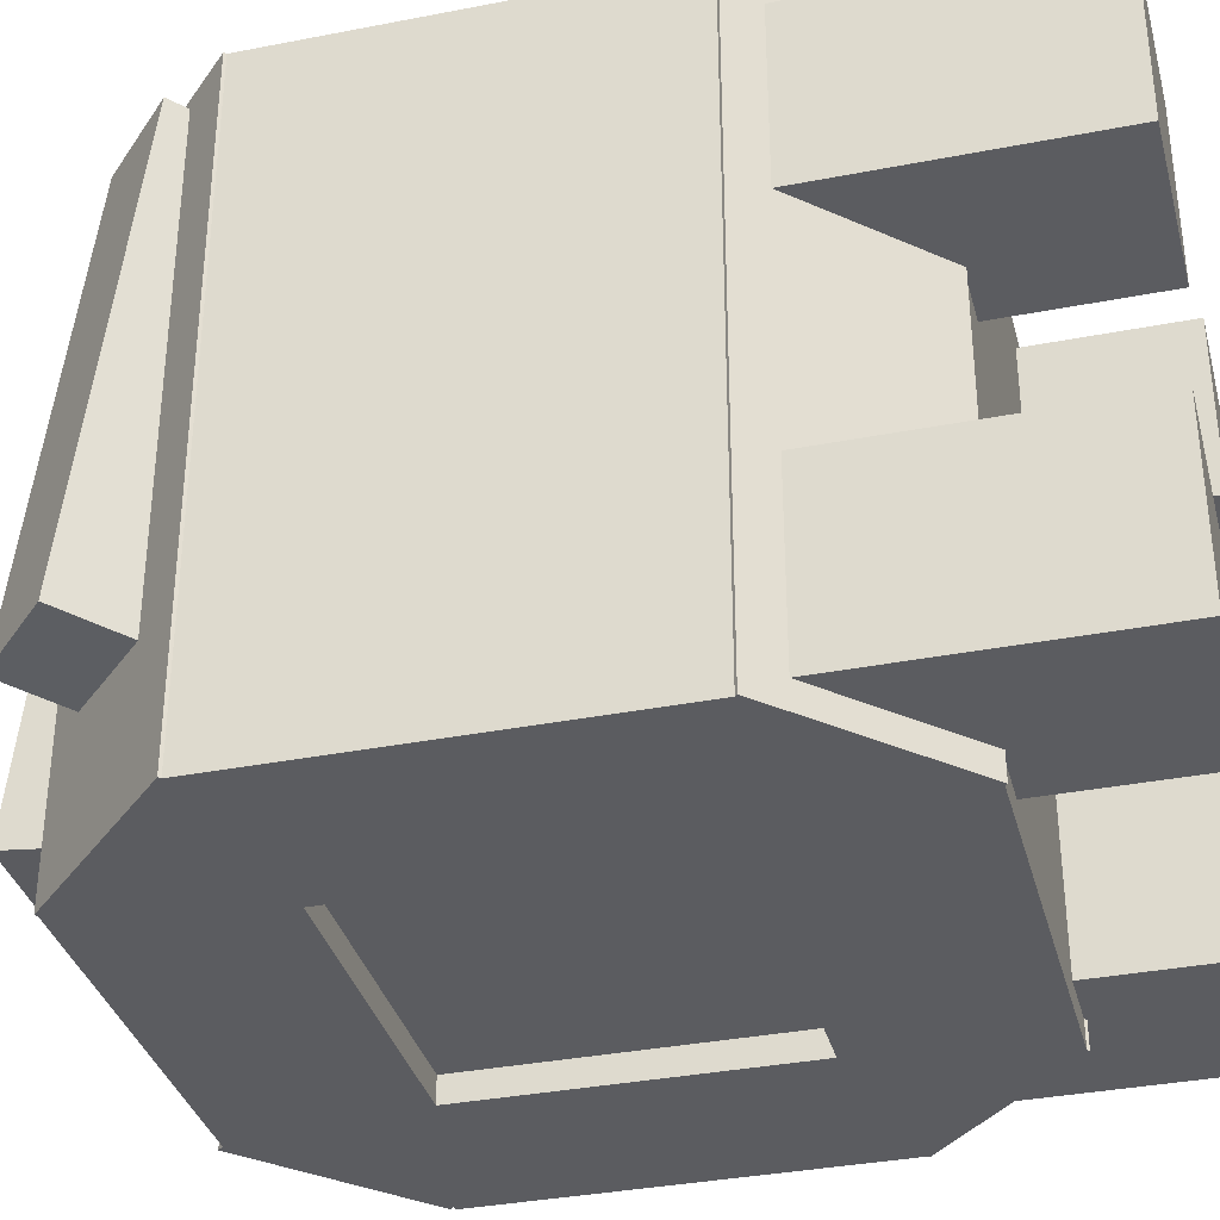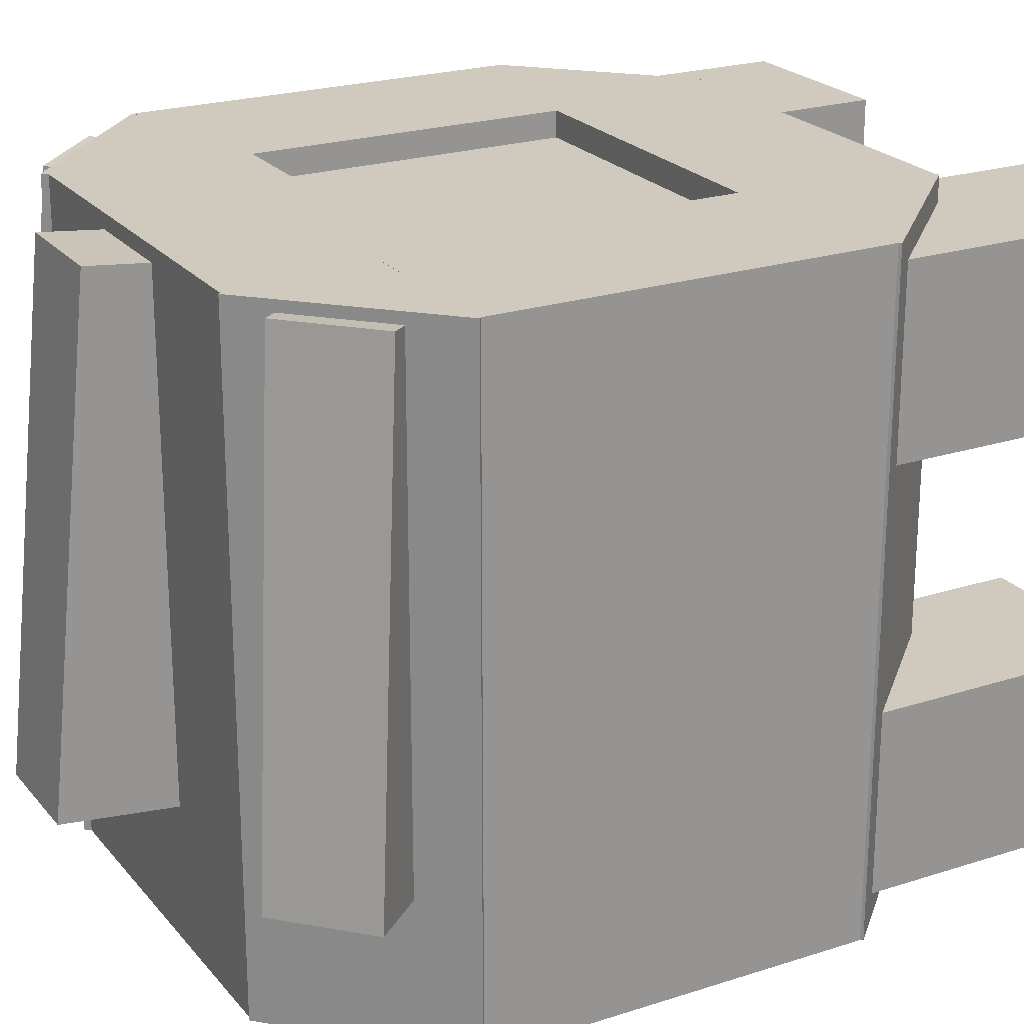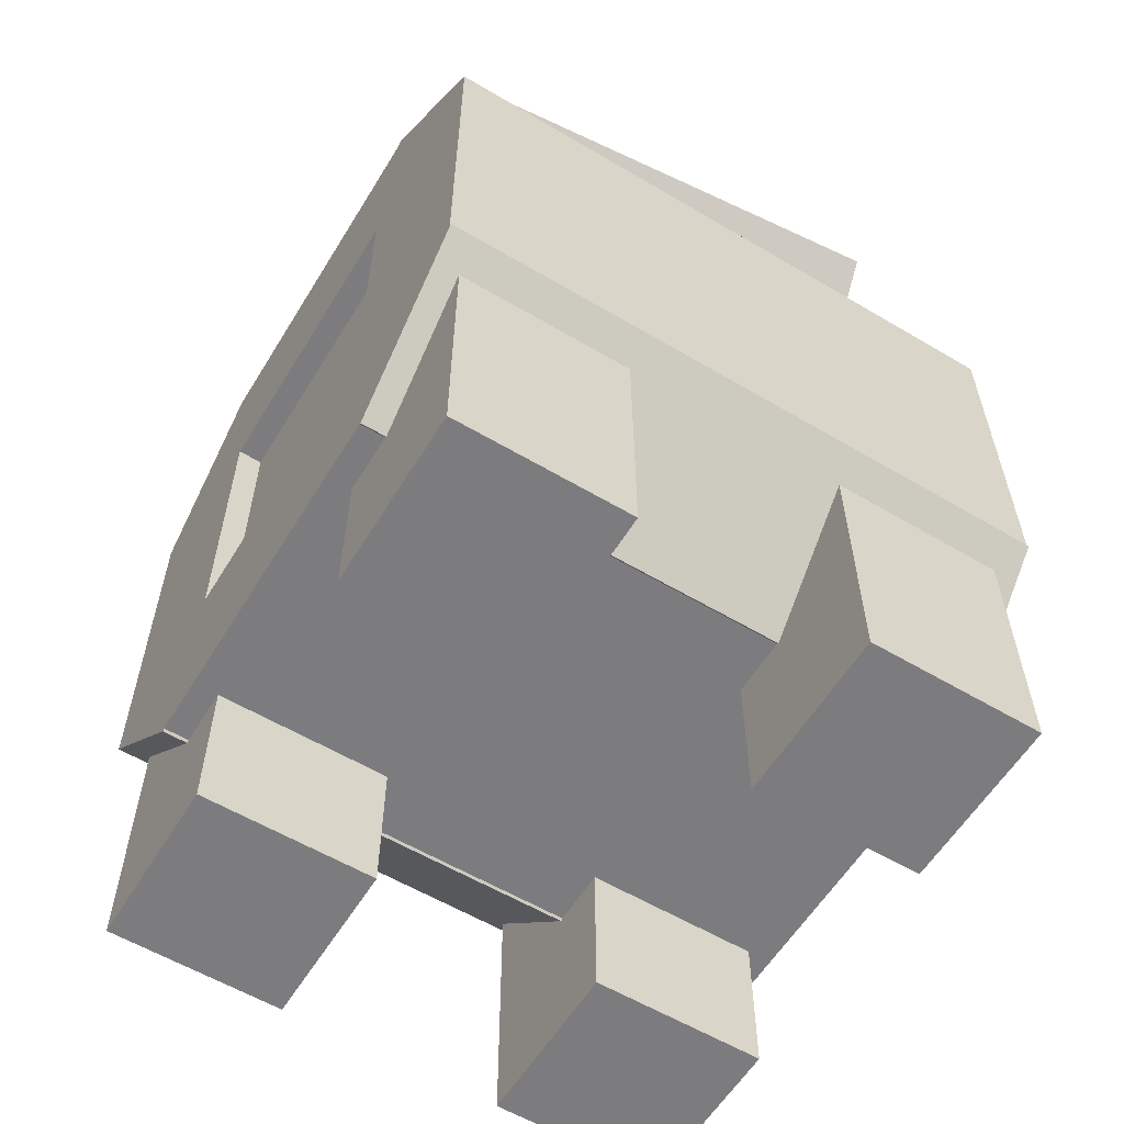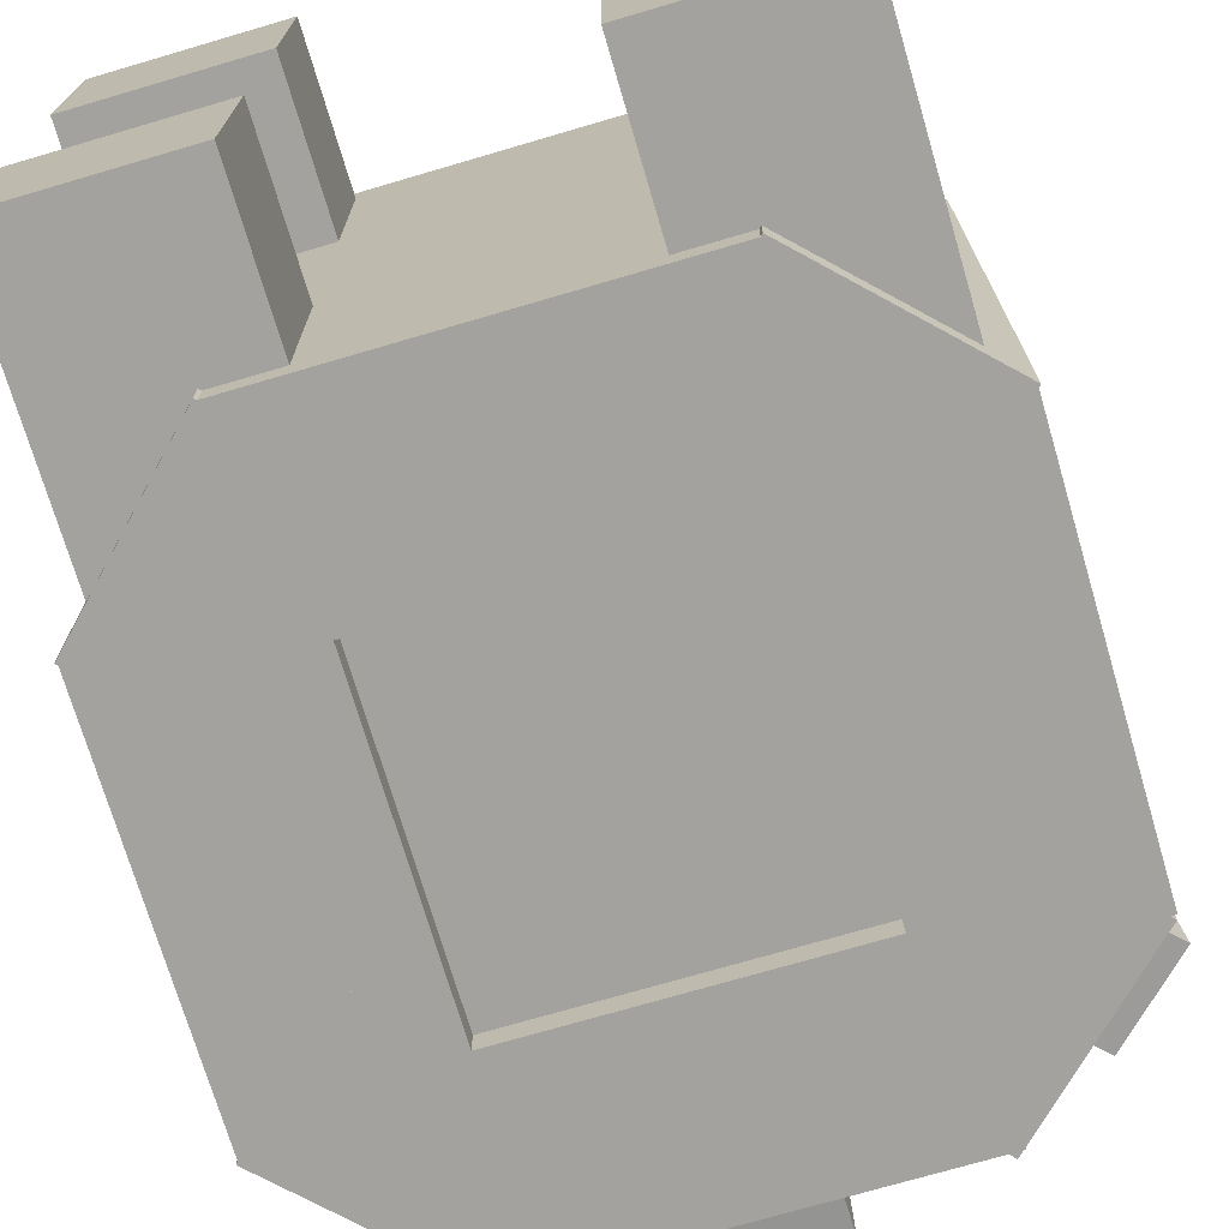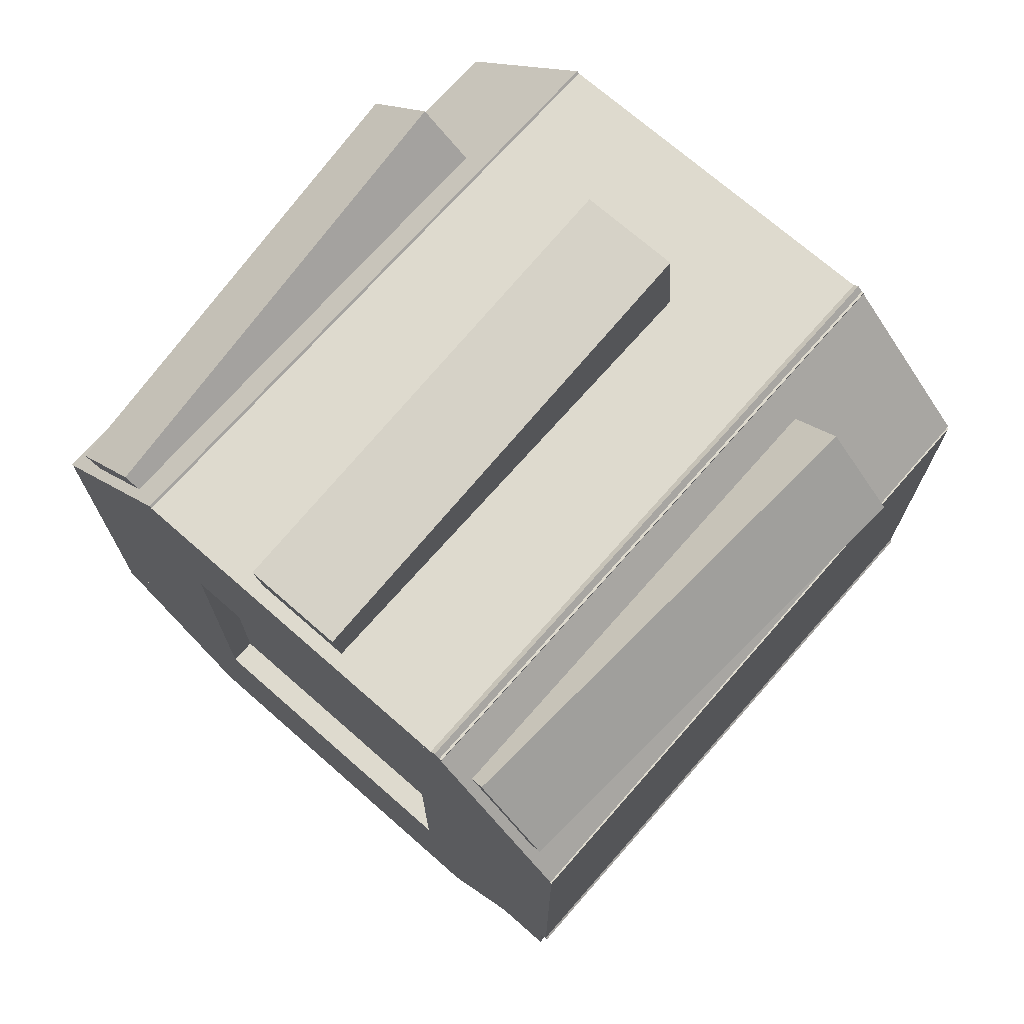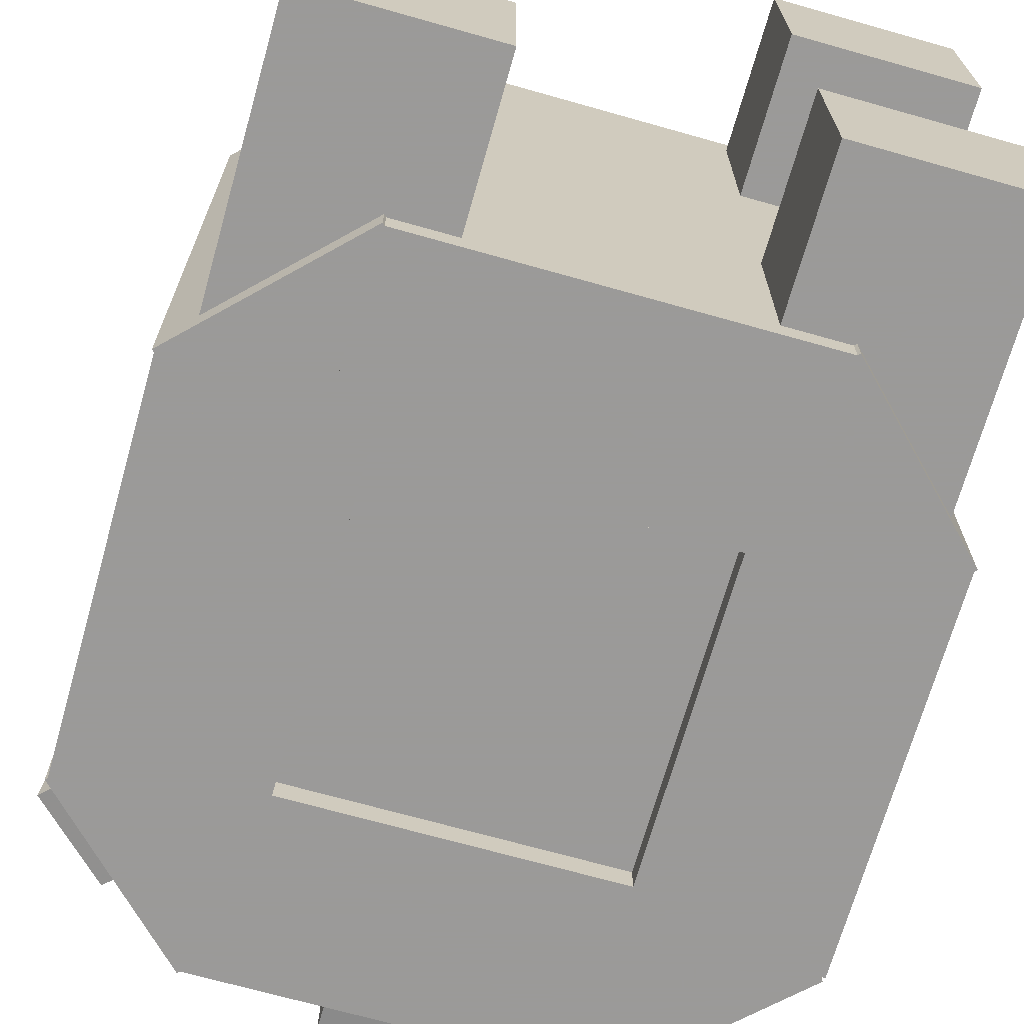
<metadata>
{"format":"obj","ext":"obj","renderer":"f3d","projection":"perspective","resolution":1024,"background":"white","views":[{"elev":-35.0,"azim":-75.4,"up":"+Z"},{"elev":22.8,"azim":-118.9,"up":"+Z"},{"elev":-58.9,"azim":58.6,"up":"+Y"},{"elev":-72.5,"azim":16.4,"up":"+Z"},{"elev":71.3,"azim":41.3,"up":"+Y"},{"elev":-69.5,"azim":-15.8,"up":"+Z"}]}
</metadata>
<code>
o Shell_seg_5
v -0.4688 0.5 -0.7812
v -0.4688 0.0625 -0.7812
v -0.4688 0.0625 0.7812
v -0.4688 0.5 0.7812
v 0.4688 0.0625 -0.7812
v 0.4688 0.5 -0.7812
v 0.4688 0.5 0.7812
v 0.4688 0.0625 0.7812
f 1 2 3 4
f 5 6 7 8
f 4 3 8 7
f 6 5 2 1
f 6 1 4 7
f 2 5 8 3
o Shell_seg_6
v -0.5524 -0.5114 -0.7812
v -0.8176 -0.7765 -0.7812
v -0.8176 -0.7765 0.7812
v -0.5524 -0.5114 0.7812
v -0.464 -1.13 -0.7812
v -0.1989 -0.8649 -0.7812
v -0.1989 -0.8649 0.7812
v -0.464 -1.13 0.7812
f 9 10 11 12
f 13 14 15 16
f 12 11 16 15
f 14 13 10 9
f 14 9 12 15
f 10 13 16 11
o Shell_seg_7
v -0.1989 0.2399 -0.7812
v -0.464 0.5051 -0.7812
v -0.464 0.5051 0.7812
v -0.1989 0.2399 0.7812
v -0.8176 0.1515 -0.7812
v -0.5524 -0.1136 -0.7812
v -0.5524 -0.1136 0.7812
v -0.8176 0.1515 0.7812
f 17 18 19 20
f 21 22 23 24
f 20 19 24 23
f 22 21 18 17
f 22 17 20 23
f 18 21 24 19
o leg2
v -0.3125 -1.5 0.2812
v -0.75 -1.5 0.2812
v -0.75 -0.8125 0.2812
v -0.3125 -0.8125 0.2812
v -0.75 -1.5 0.7188
v -0.3125 -1.5 0.7188
v -0.3125 -0.8125 0.7188
v -0.75 -0.8125 0.7188
f 25 26 27 28
f 29 30 31 32
f 28 27 32 31
f 30 29 26 25
f 30 25 28 31
f 26 29 32 27
o leg1
v 0.75 -1.5 0.2812
v 0.3125 -1.5 0.2812
v 0.3125 -0.8125 0.2812
v 0.75 -0.8125 0.2812
v 0.3125 -1.5 0.7188
v 0.75 -1.5 0.7188
v 0.75 -0.8125 0.7188
v 0.3125 -0.8125 0.7188
f 33 34 35 36
f 37 38 39 40
f 36 35 40 39
f 38 37 34 33
f 38 33 36 39
f 34 37 40 35
o Shell_seg_8
v -0.375 0.1562 -0.7812
v -0.8125 0.1562 -0.7812
v -0.8125 0.1562 0.7812
v -0.375 0.1562 0.7812
v -0.8125 -0.7812 -0.7812
v -0.375 -0.7812 -0.7812
v -0.375 -0.7812 0.7812
v -0.8125 -0.7812 0.7812
f 41 42 43 44
f 45 46 47 48
f 44 43 48 47
f 46 45 42 41
f 46 41 44 47
f 42 45 48 43
o leg4
v -0.3125 -1.5 -0.7188
v -0.75 -1.5 -0.7188
v -0.75 -0.8125 -0.7188
v -0.3125 -0.8125 -0.7188
v -0.75 -1.5 -0.2812
v -0.3125 -1.5 -0.2812
v -0.3125 -0.8125 -0.2812
v -0.75 -0.8125 -0.2812
f 49 50 51 52
f 53 54 55 56
f 52 51 56 55
f 54 53 50 49
f 54 49 52 55
f 50 53 56 51
o Shell_seg_1
v 0.8125 0.1562 -0.7812
v 0.375 0.1562 -0.7812
v 0.375 0.1562 0.7812
v 0.8125 0.1562 0.7812
v 0.375 -0.7812 -0.7812
v 0.8125 -0.7812 -0.7812
v 0.8125 -0.7812 0.7812
v 0.375 -0.7812 0.7812
f 57 58 59 60
f 61 62 63 64
f 60 59 64 63
f 62 61 58 57
f 62 57 60 63
f 58 61 64 59
o Shell_seg_2
v 0.8176 -0.7765 -0.7812
v 0.5524 -0.5114 -0.7812
v 0.5524 -0.5114 0.7812
v 0.8176 -0.7765 0.7812
v 0.1989 -0.8649 -0.7812
v 0.464 -1.13 -0.7812
v 0.464 -1.13 0.7812
v 0.1989 -0.8649 0.7812
f 65 66 67 68
f 69 70 71 72
f 68 67 72 71
f 70 69 66 65
f 70 65 68 71
f 66 69 72 67
o Shell_seg_3
v 0.4497 0.5131 -0.7812
v 0.1892 0.2433 -0.7812
v 0.1892 0.2433 0.7812
v 0.4497 0.5131 0.7812
v 0.5489 -0.104 -0.7812
v 0.8094 0.1657 -0.7812
v 0.8094 0.1657 0.7812
v 0.5489 -0.104 0.7812
f 73 74 75 76
f 77 78 79 80
f 76 75 80 79
f 78 77 74 73
f 78 73 76 79
f 74 77 80 75
o Shell_seg_4
v 0.4688 -1.125 -0.7812
v 0.4688 -0.6875 -0.7812
v 0.4688 -0.6875 0.7812
v 0.4688 -1.125 0.7812
v -0.4688 -0.6875 -0.7812
v -0.4688 -1.125 -0.7812
v -0.4687 -1.125 0.7812
v -0.4688 -0.6875 0.7812
f 81 82 83 84
f 85 86 87 88
f 84 83 88 87
f 86 85 82 81
f 86 81 84 87
f 82 85 88 83
o Shell_spike_top
v 0.125 0.4578 -0.4532
v -0.125 0.4578 -0.4532
v -0.125 0.7686 -0.4205
v 0.125 0.7686 -0.4205
v -0.125 0.3337 0.7278
v 0.125 0.3337 0.7278
v 0.125 0.6445 0.7604
v -0.125 0.6445 0.7604
f 89 90 91 92
f 93 94 95 96
f 92 91 96 95
f 94 93 90 89
f 94 89 92 95
f 90 93 96 91
o leg3
v 0.75 -1.5 -0.7188
v 0.3125 -1.5 -0.7188
v 0.3125 -0.8125 -0.7188
v 0.75 -0.8125 -0.7188
v 0.3125 -1.5 -0.2812
v 0.75 -1.5 -0.2812
v 0.75 -0.8125 -0.2812
v 0.3125 -0.8125 -0.2812
f 97 98 99 100
f 101 102 103 104
f 100 99 104 103
f 102 101 98 97
f 102 97 100 103
f 98 101 104 99
o Shell_spike_l
v 0.625 0.1548 -0.4532
v 0.4452 0.3285 -0.4532
v 0.6611 0.552 -0.4205
v 0.8409 0.3784 -0.4205
v 0.359 0.2392 0.7278
v 0.5388 0.06552 0.7278
v 0.7547 0.2891 0.7604
v 0.5749 0.4627 0.7604
f 105 106 107 108
f 109 110 111 112
f 108 107 112 111
f 110 109 106 105
f 110 105 108 111
f 106 109 112 107
o Shell_spike_r
v -0.4452 0.3285 -0.4532
v -0.625 0.1548 -0.4532
v -0.8409 0.3784 -0.4205
v -0.6611 0.552 -0.4205
v -0.5388 0.06552 0.7278
v -0.359 0.2392 0.7278
v -0.5749 0.4627 0.7604
v -0.7547 0.2891 0.7604
f 113 114 115 116
f 117 118 119 120
f 116 115 120 119
f 118 117 114 113
f 118 113 116 119
f 114 117 120 115
o Body
v 0.4375 0.125 -0.7188
v -0.4375 0.125 -0.7188
v -0.4375 0.125 0.7188
v 0.4375 0.125 0.7188
v -0.4375 -0.75 -0.7188
v 0.4375 -0.75 -0.7188
v 0.4375 -0.75 0.7188
v -0.4375 -0.75 0.7188
f 121 122 123 124
f 125 126 127 128
f 124 123 128 127
f 126 125 122 121
f 126 121 124 127
f 122 125 128 123

</code>
